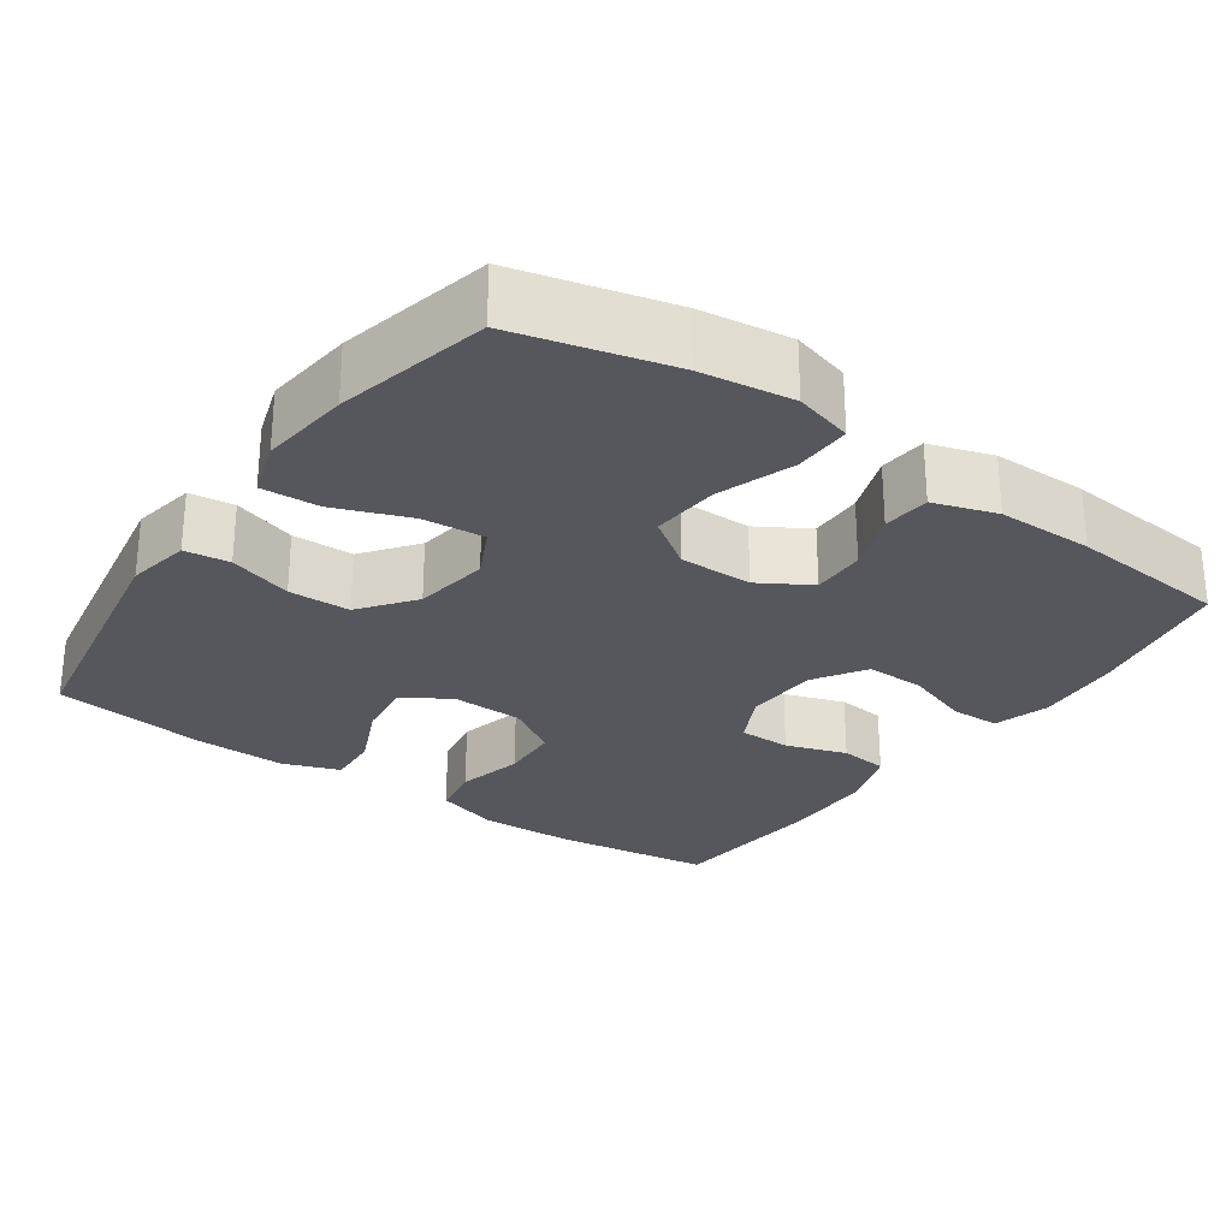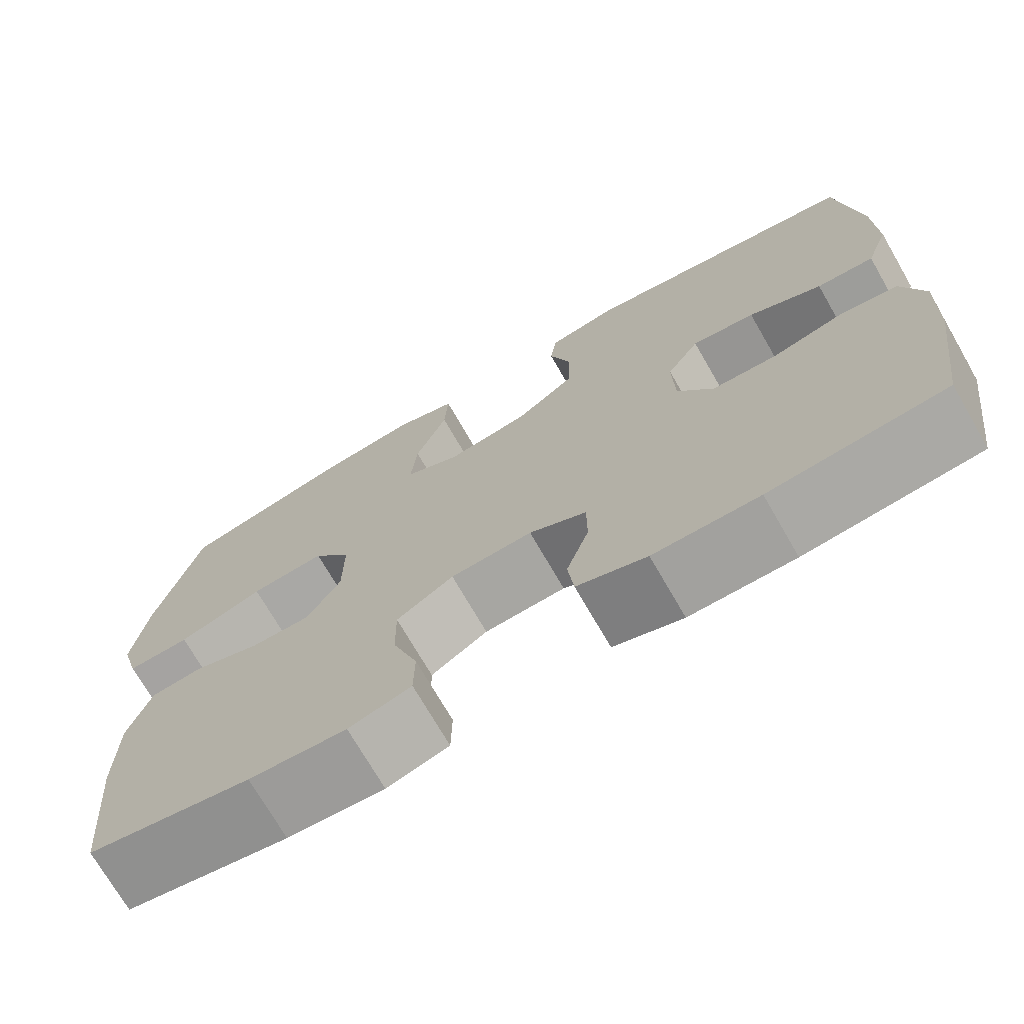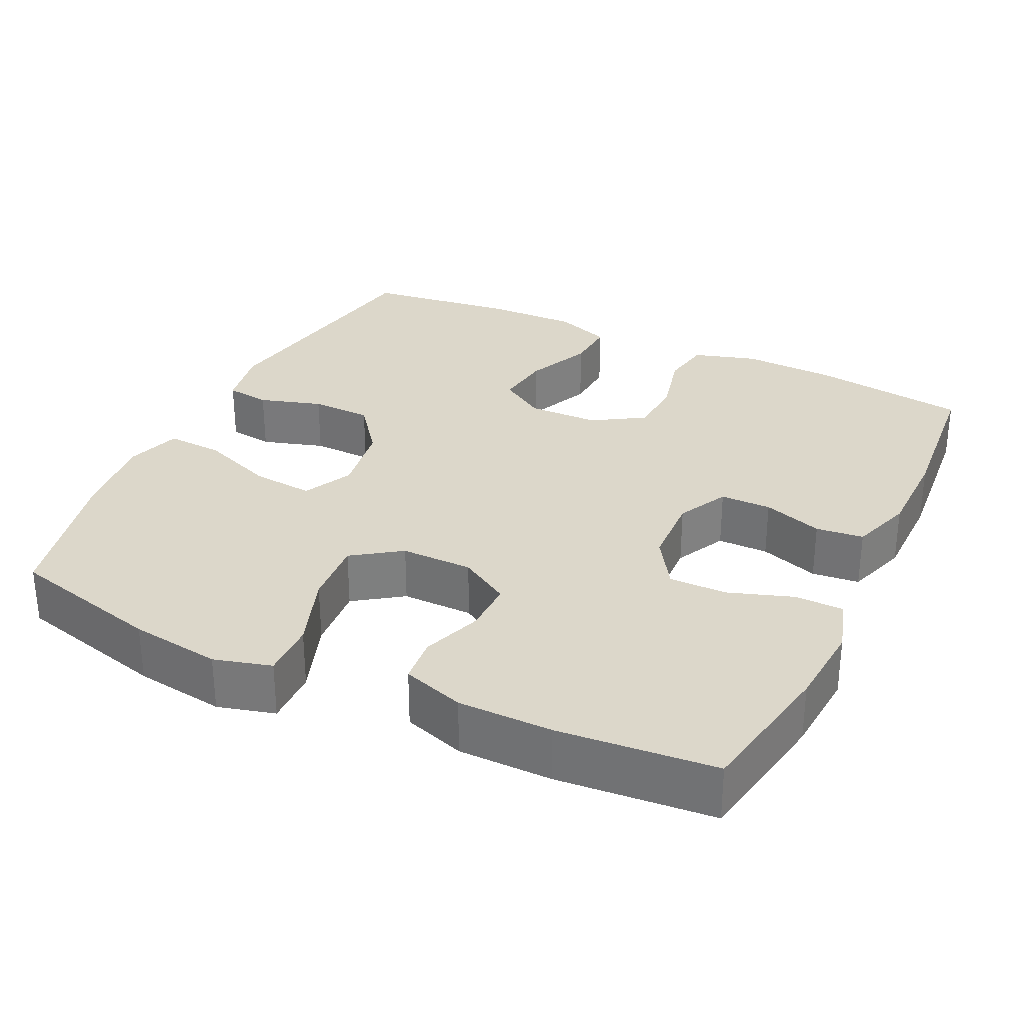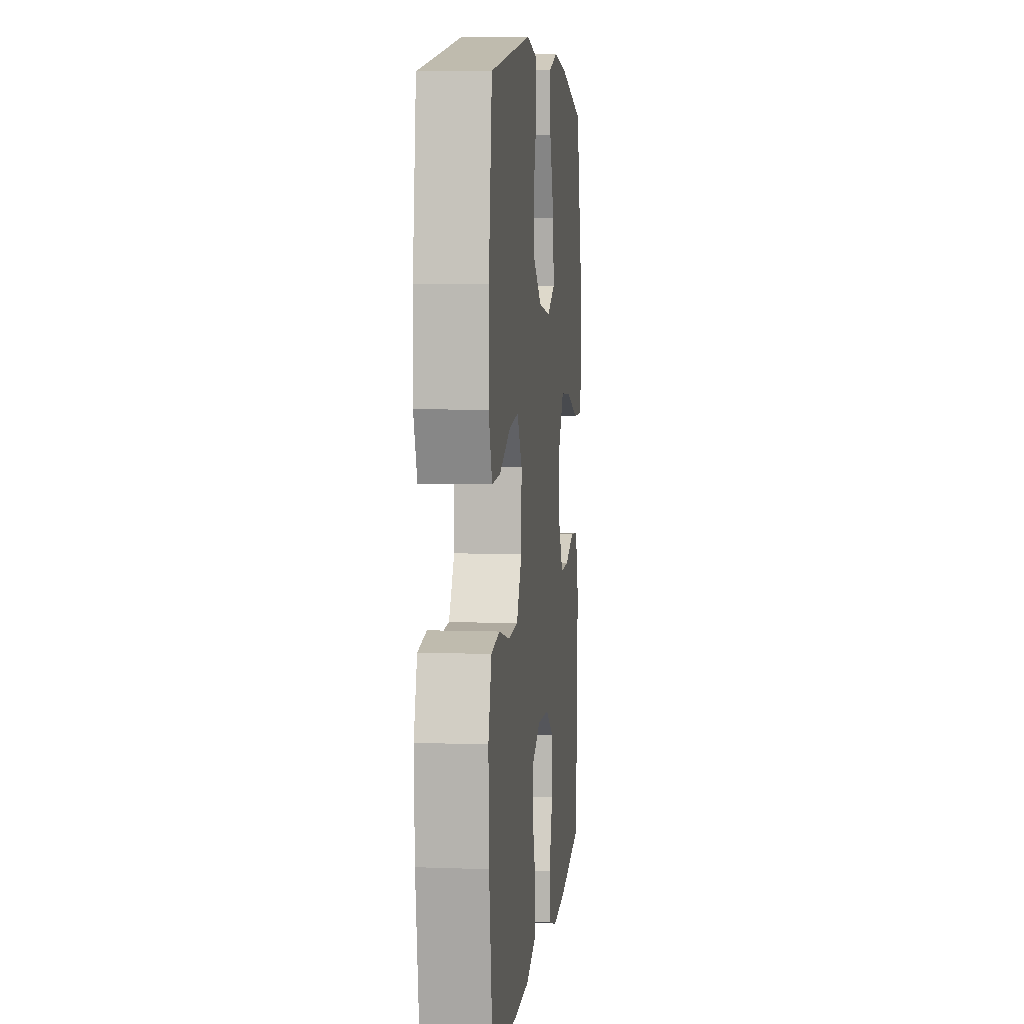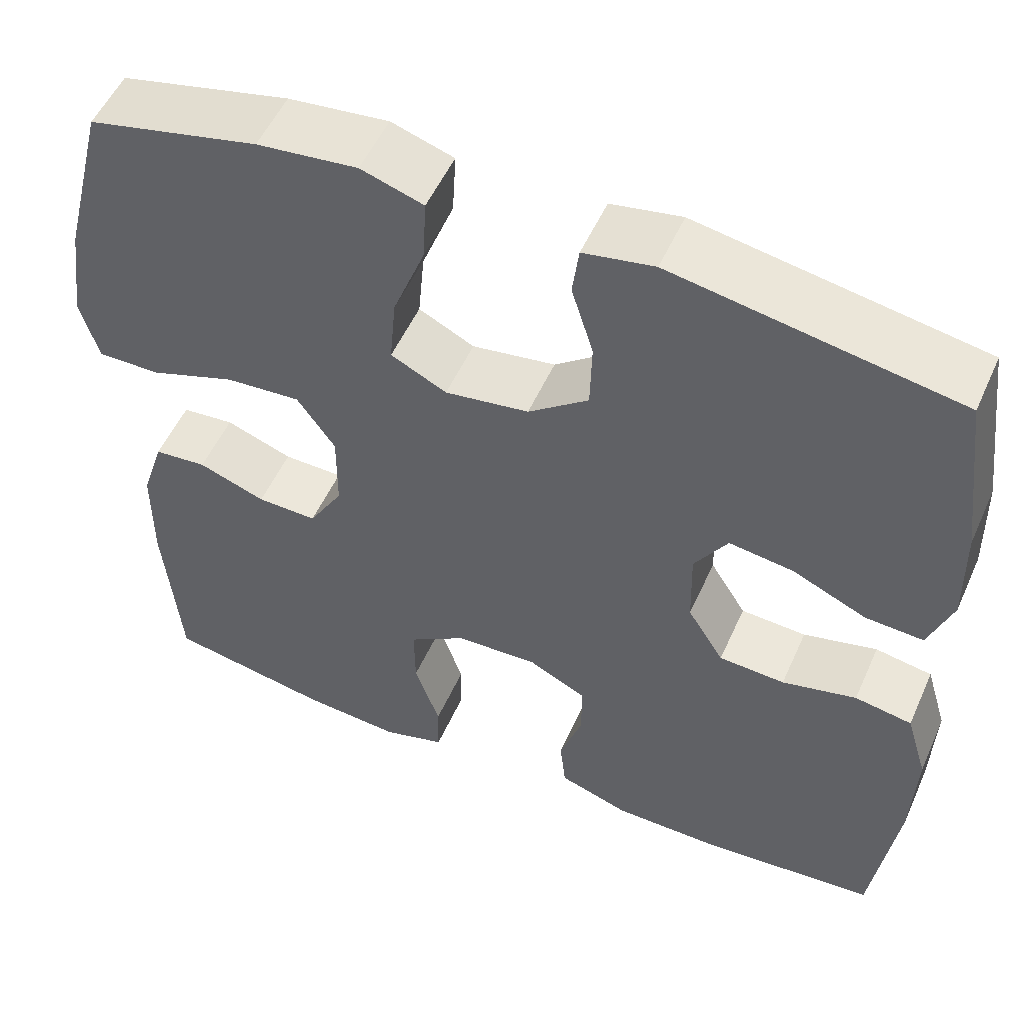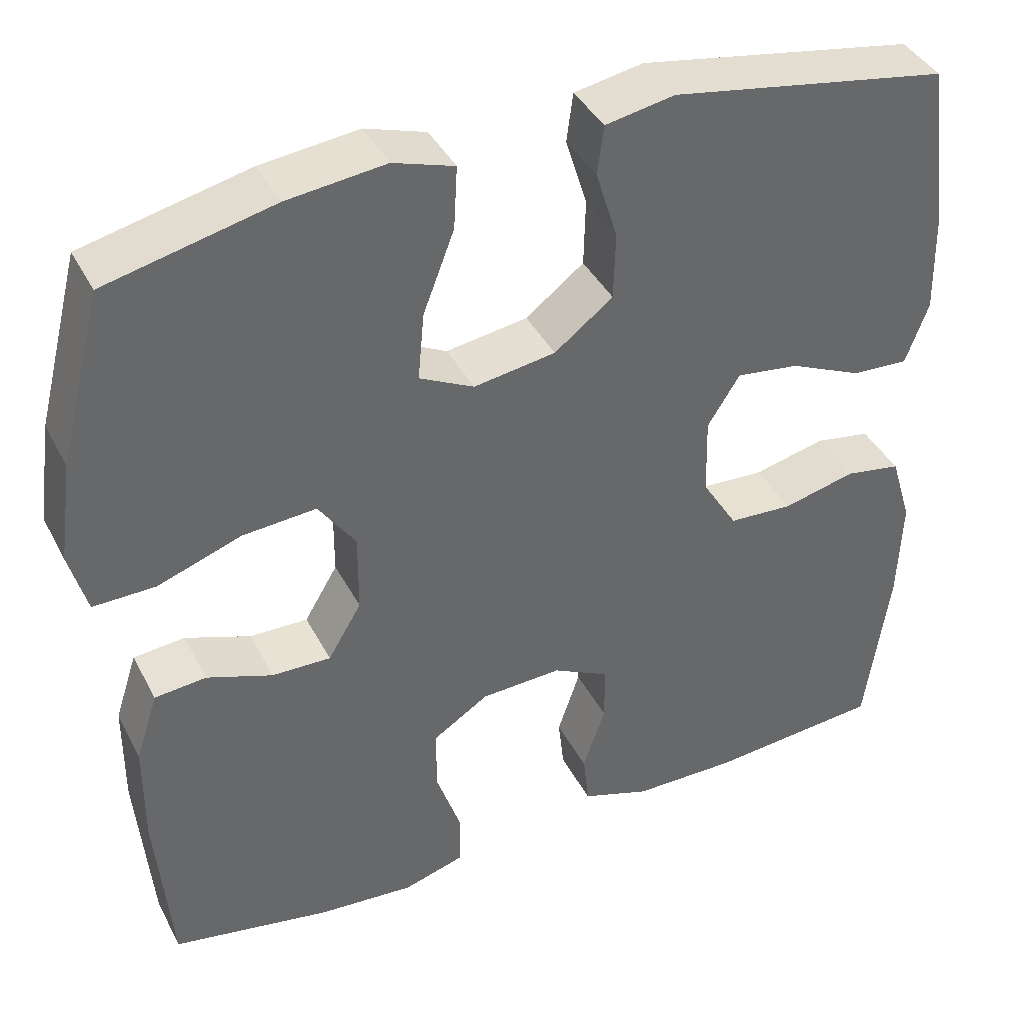
<metadata>
{"format":"obj","ext":"obj","renderer":"f3d","projection":"perspective","resolution":1024,"background":"white","views":[{"elev":-27.5,"azim":54.9,"up":"+Y"},{"elev":-72.4,"azim":-150.0,"up":"+Z"},{"elev":30.8,"azim":115.6,"up":"+Y"},{"elev":6.4,"azim":-83.7,"up":"+Z"},{"elev":53.1,"azim":-156.2,"up":"+Z"},{"elev":39.9,"azim":154.7,"up":"+Z"}]}
</metadata>
<code>
o path4810
v -0.5322 0.0375 0.2825
v -0.5349 0.0375 0.1601
v -0.5068 0.0375 0.08376
v -0.4368 0.0375 0.08778
v -0.3476 0.0375 0.1273
v -0.2702 0.0375 0.1376
v -0.2304 0.0375 0.07496
v -0.2327 0.0375 -0.0215
v -0.2764 0.0375 -0.09185
v -0.3557 0.0375 -0.0961
v -0.4451 0.0375 -0.07416
v -0.5139 0.0375 -0.08589
v -0.5401 0.0375 -0.1725
v -0.5353 0.0375 -0.3004
v -0.5057 0.0375 -0.512
v -0.2931 0.0375 -0.531
v -0.1655 0.0375 -0.5302
v -0.08105 0.0375 -0.5019
v -0.07398 0.0375 -0.4369
v -0.1014 0.0375 -0.3555
v -0.1011 0.0375 -0.2858
v -0.03152 0.0375 -0.2508
v 0.06782 0.0375 -0.2555
v 0.137 0.0375 -0.2999
v 0.136 0.0375 -0.3791
v 0.1058 0.0375 -0.4674
v 0.1071 0.0375 -0.5339
v 0.1822 0.0375 -0.5565
v 0.2994 0.0375 -0.5477
v 0.4962 0.0375 -0.512
v 0.515 0.0375 -0.2972
v 0.5142 0.0375 -0.1685
v 0.4868 0.0375 -0.08386
v 0.4232 0.0375 -0.07786
v 0.3424 0.0375 -0.107
v 0.2702 0.0375 -0.1083
v 0.2291 0.0375 -0.0395
v 0.2285 0.0375 0.05856
v 0.2744 0.0375 0.1243
v 0.3649 0.0375 0.1172
v 0.4683 0.0375 0.08067
v 0.5449 0.0375 0.07912
v 0.5665 0.0375 0.1573
v 0.5492 0.0375 0.281
v 0.4962 0.0375 0.4897
v 0.2911 0.0375 0.5378
v 0.1701 0.0375 0.5519
v 0.09486 0.0375 0.5279
v 0.09914 0.0375 0.4506
v 0.1376 0.0375 0.3498
v 0.1452 0.0375 0.2664
v 0.07802 0.0375 0.233
v -0.02282 0.0375 0.2486
v -0.09503 0.0375 0.304
v -0.09711 0.0375 0.3867
v -0.07077 0.0375 0.4721
v -0.07857 0.0375 0.5324
v -0.1637 0.0375 0.5482
v -0.5057 0.0375 0.4897
v -0.5322 -0.0375 0.2825
v -0.5349 -0.0375 0.1601
v -0.5068 -0.0375 0.08376
v -0.4368 -0.0375 0.08778
v -0.3476 -0.0375 0.1273
v -0.2702 -0.0375 0.1376
v -0.2304 -0.0375 0.07496
v -0.2327 -0.0375 -0.0215
v -0.2764 -0.0375 -0.09185
v -0.3557 -0.0375 -0.0961
v -0.4451 -0.0375 -0.07416
v -0.5139 -0.0375 -0.08589
v -0.5401 -0.0375 -0.1725
v -0.5353 -0.0375 -0.3004
v -0.5057 -0.0375 -0.512
v -0.2931 -0.0375 -0.531
v -0.1655 -0.0375 -0.5302
v -0.08105 -0.0375 -0.5019
v -0.07398 -0.0375 -0.4369
v -0.1014 -0.0375 -0.3555
v -0.1011 -0.0375 -0.2858
v -0.03152 -0.0375 -0.2508
v 0.06782 -0.0375 -0.2555
v 0.137 -0.0375 -0.2999
v 0.136 -0.0375 -0.3791
v 0.1058 -0.0375 -0.4674
v 0.1071 -0.0375 -0.5339
v 0.1822 -0.0375 -0.5565
v 0.2994 -0.0375 -0.5477
v 0.4962 -0.0375 -0.512
v 0.515 -0.0375 -0.2972
v 0.5142 -0.0375 -0.1685
v 0.4868 -0.0375 -0.08386
v 0.4232 -0.0375 -0.07786
v 0.3424 -0.0375 -0.107
v 0.2702 -0.0375 -0.1083
v 0.2291 -0.0375 -0.0395
v 0.2285 -0.0375 0.05856
v 0.2744 -0.0375 0.1243
v 0.3649 -0.0375 0.1172
v 0.4683 -0.0375 0.08067
v 0.5449 -0.0375 0.07912
v 0.5665 -0.0375 0.1573
v 0.5492 -0.0375 0.281
v 0.4962 -0.0375 0.4897
v 0.2911 -0.0375 0.5378
v 0.1701 -0.0375 0.5519
v 0.09486 -0.0375 0.5279
v 0.09914 -0.0375 0.4506
v 0.1376 -0.0375 0.3498
v 0.1452 -0.0375 0.2664
v 0.07802 -0.0375 0.233
v -0.02282 -0.0375 0.2486
v -0.09503 -0.0375 0.304
v -0.09711 -0.0375 0.3867
v -0.07077 -0.0375 0.4721
v -0.07857 -0.0375 0.5324
v -0.1637 -0.0375 0.5482
v -0.5057 -0.0375 0.4897
v 0.2911 0.0375 0.5378
v 0.1701 0.0375 0.5519
v 0.09486 0.0375 0.5279
v 0.09486 0.0375 0.5279
v -0.07857 0.0375 0.5324
v -0.07857 0.0375 0.5324
v -0.1637 0.0375 0.5482
v -0.07077 0.0375 0.4721
v 0.09914 0.0375 0.4506
v 0.4962 0.0375 0.4897
v 0.4962 0.0375 0.4897
v -0.5057 0.0375 0.4897
v -0.5057 0.0375 0.4897
v -0.09711 0.0375 0.3867
v 0.1376 0.0375 0.3498
v -0.5322 0.0375 0.2825
v 0.5492 0.0375 0.281
v -0.09503 0.0375 0.304
v 0.1452 0.0375 0.2664
v 0.1452 0.0375 0.2664
v -0.02282 0.0375 0.2486
v -0.5349 0.0375 0.1601
v 0.5665 0.0375 0.1573
v 0.07802 0.0375 0.233
v -0.3476 0.0375 0.1273
v -0.2702 0.0375 0.1376
v -0.2702 0.0375 0.1376
v -0.5068 0.0375 0.08376
v -0.5068 0.0375 0.08376
v 0.5449 0.0375 0.07912
v 0.5449 0.0375 0.07912
v 0.2744 0.0375 0.1243
v 0.3649 0.0375 0.1172
v -0.2304 0.0375 0.07496
v -0.4368 0.0375 0.08778
v 0.2285 0.0375 0.05856
v 0.4683 0.0375 0.08067
v -0.2327 0.0375 -0.0215
v 0.2291 0.0375 -0.0395
v -0.2764 0.0375 -0.09185
v 0.2702 0.0375 -0.1083
v -0.3557 0.0375 -0.0961
v -0.4451 0.0375 -0.07416
v -0.5139 0.0375 -0.08589
v -0.5139 0.0375 -0.08589
v 0.4868 0.0375 -0.08386
v 0.4868 0.0375 -0.08386
v 0.4232 0.0375 -0.07786
v 0.3424 0.0375 -0.107
v 0.5142 0.0375 -0.1685
v -0.5401 0.0375 -0.1725
v 0.515 0.0375 -0.2972
v -0.03152 0.0375 -0.2508
v 0.06782 0.0375 -0.2555
v -0.5353 0.0375 -0.3004
v -0.1011 0.0375 -0.2858
v -0.1011 0.0375 -0.2858
v 0.137 0.0375 -0.2999
v -0.1014 0.0375 -0.3555
v 0.136 0.0375 -0.3791
v -0.07398 0.0375 -0.4369
v 0.1058 0.0375 -0.4674
v 0.4962 0.0375 -0.512
v 0.4962 0.0375 -0.512
v -0.08105 0.0375 -0.5019
v -0.08105 0.0375 -0.5019
v 0.1071 0.0375 -0.5339
v 0.1071 0.0375 -0.5339
v -0.5057 0.0375 -0.512
v -0.5057 0.0375 -0.512
v -0.1655 0.0375 -0.5302
v -0.2931 0.0375 -0.531
v 0.2994 0.0375 -0.5477
v 0.1822 0.0375 -0.5565
v 0.2911 -0.0375 0.5378
v 0.1701 -0.0375 0.5519
v 0.09486 -0.0375 0.5279
v 0.09486 -0.0375 0.5279
v -0.07857 -0.0375 0.5324
v -0.07857 -0.0375 0.5324
v -0.1637 -0.0375 0.5482
v -0.07077 -0.0375 0.4721
v 0.09914 -0.0375 0.4506
v 0.4962 -0.0375 0.4897
v 0.4962 -0.0375 0.4897
v -0.5057 -0.0375 0.4897
v -0.5057 -0.0375 0.4897
v -0.09711 -0.0375 0.3867
v 0.1376 -0.0375 0.3498
v -0.5322 -0.0375 0.2825
v 0.5492 -0.0375 0.281
v -0.09503 -0.0375 0.304
v 0.1452 -0.0375 0.2664
v 0.1452 -0.0375 0.2664
v -0.02282 -0.0375 0.2486
v -0.5349 -0.0375 0.1601
v 0.5665 -0.0375 0.1573
v 0.07802 -0.0375 0.233
v -0.3476 -0.0375 0.1273
v -0.2702 -0.0375 0.1376
v -0.2702 -0.0375 0.1376
v -0.5068 -0.0375 0.08376
v -0.5068 -0.0375 0.08376
v 0.5449 -0.0375 0.07912
v 0.5449 -0.0375 0.07912
v 0.2744 -0.0375 0.1243
v 0.3649 -0.0375 0.1172
v -0.2304 -0.0375 0.07496
v -0.4368 -0.0375 0.08778
v 0.2285 -0.0375 0.05856
v 0.4683 -0.0375 0.08067
v -0.2327 -0.0375 -0.0215
v 0.2291 -0.0375 -0.0395
v -0.2764 -0.0375 -0.09185
v 0.2702 -0.0375 -0.1083
v -0.3557 -0.0375 -0.0961
v -0.4451 -0.0375 -0.07416
v -0.5139 -0.0375 -0.08589
v -0.5139 -0.0375 -0.08589
v 0.4868 -0.0375 -0.08386
v 0.4868 -0.0375 -0.08386
v 0.4232 -0.0375 -0.07786
v 0.3424 -0.0375 -0.107
v 0.5142 -0.0375 -0.1685
v -0.5401 -0.0375 -0.1725
v 0.515 -0.0375 -0.2972
v -0.03152 -0.0375 -0.2508
v 0.06782 -0.0375 -0.2555
v -0.5353 -0.0375 -0.3004
v -0.1011 -0.0375 -0.2858
v -0.1011 -0.0375 -0.2858
v 0.137 -0.0375 -0.2999
v -0.1014 -0.0375 -0.3555
v 0.136 -0.0375 -0.3791
v -0.07398 -0.0375 -0.4369
v 0.1058 -0.0375 -0.4674
v 0.4962 -0.0375 -0.512
v 0.4962 -0.0375 -0.512
v -0.08105 -0.0375 -0.5019
v -0.08105 -0.0375 -0.5019
v 0.1071 -0.0375 -0.5339
v 0.1071 -0.0375 -0.5339
v -0.5057 -0.0375 -0.512
v -0.5057 -0.0375 -0.512
v -0.1655 -0.0375 -0.5302
v -0.2931 -0.0375 -0.531
v 0.2994 -0.0375 -0.5477
v 0.1822 -0.0375 -0.5565
f 234 243 247
f 263 251 264
f 232 234 248
f 209 207 211
f 264 247 261
f 234 247 248
f 241 242 240
f 242 241 244
f 206 218 210
f 231 245 246
f 199 204 206
f 213 226 230
f 217 218 208
f 216 230 228
f 207 193 201
f 213 230 216
f 209 225 215
f 201 194 195
f 215 229 222
f 231 230 245
f 197 199 200
f 245 232 248
f 193 209 202
f 228 230 231
f 211 224 225
f 211 228 224
f 194 201 193
f 265 252 266
f 241 233 250
f 233 246 250
f 235 243 234
f 208 206 204
f 208 218 206
f 248 264 251
f 231 246 233
f 253 263 257
f 226 210 218
f 266 252 254
f 220 227 214
f 244 265 255
f 215 225 229
f 216 228 211
f 214 217 208
f 241 250 244
f 230 232 245
f 200 199 206
f 244 252 265
f 266 254 259
f 264 248 247
f 211 225 209
f 193 207 209
f 210 226 213
f 251 263 253
f 217 214 227
f 236 243 235
f 240 242 238
f 244 250 252
f 46 47 106 105
f 47 122 196 106
f 124 58 117 198
f 56 57 116 115
f 48 49 108 107
f 129 46 105 203
f 58 131 205 117
f 55 56 115 114
f 49 50 109 108
f 59 1 60 118
f 44 45 104 103
f 54 55 114 113
f 50 138 212 109
f 53 54 113 112
f 1 2 61 60
f 43 44 103 102
f 51 52 111 110
f 52 53 112 111
f 5 145 219 64
f 2 147 221 61
f 149 43 102 223
f 39 40 99 98
f 6 7 66 65
f 4 5 64 63
f 3 4 63 62
f 38 39 98 97
f 41 42 101 100
f 40 41 100 99
f 7 8 67 66
f 37 38 97 96
f 8 9 68 67
f 36 37 96 95
f 10 11 70 69
f 11 163 237 70
f 165 34 93 239
f 34 35 94 93
f 32 33 92 91
f 12 13 72 71
f 9 10 69 68
f 35 36 95 94
f 31 32 91 90
f 22 23 82 81
f 13 14 73 72
f 175 22 81 249
f 23 24 83 82
f 20 21 80 79
f 24 25 84 83
f 19 20 79 78
f 25 26 85 84
f 182 31 90 256
f 184 19 78 258
f 26 186 260 85
f 14 188 262 73
f 17 18 77 76
f 16 17 76 75
f 15 16 75 74
f 29 30 89 88
f 28 29 88 87
f 27 28 87 86
f 160 173 169
f 189 190 177
f 158 174 160
f 135 137 133
f 190 187 173
f 160 174 173
f 167 166 168
f 168 170 167
f 132 136 144
f 157 172 171
f 125 132 130
f 139 156 152
f 143 134 144
f 142 154 156
f 133 127 119
f 139 142 156
f 135 141 151
f 127 121 120
f 141 148 155
f 157 171 156
f 123 126 125
f 171 174 158
f 119 128 135
f 154 157 156
f 137 151 150
f 137 150 154
f 120 119 127
f 191 192 178
f 167 176 159
f 159 176 172
f 161 160 169
f 134 130 132
f 134 132 144
f 174 177 190
f 157 159 172
f 179 183 189
f 152 144 136
f 192 180 178
f 146 140 153
f 170 181 191
f 141 155 151
f 142 137 154
f 140 134 143
f 167 170 176
f 156 171 158
f 126 132 125
f 170 191 178
f 192 185 180
f 190 173 174
f 137 135 151
f 119 135 133
f 136 139 152
f 177 179 189
f 143 153 140
f 162 161 169
f 166 164 168
f 170 178 176

</code>
